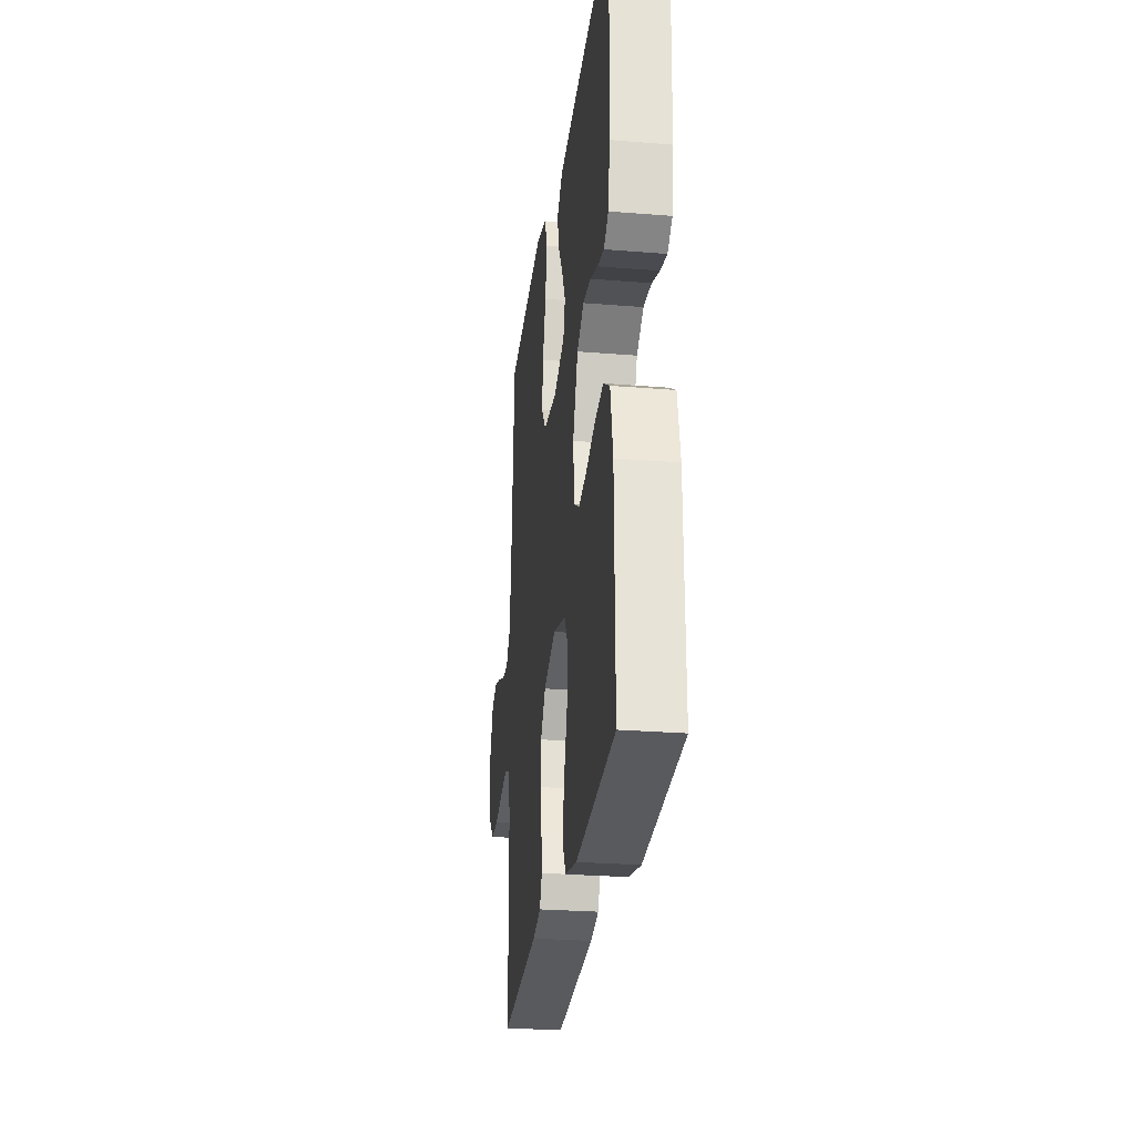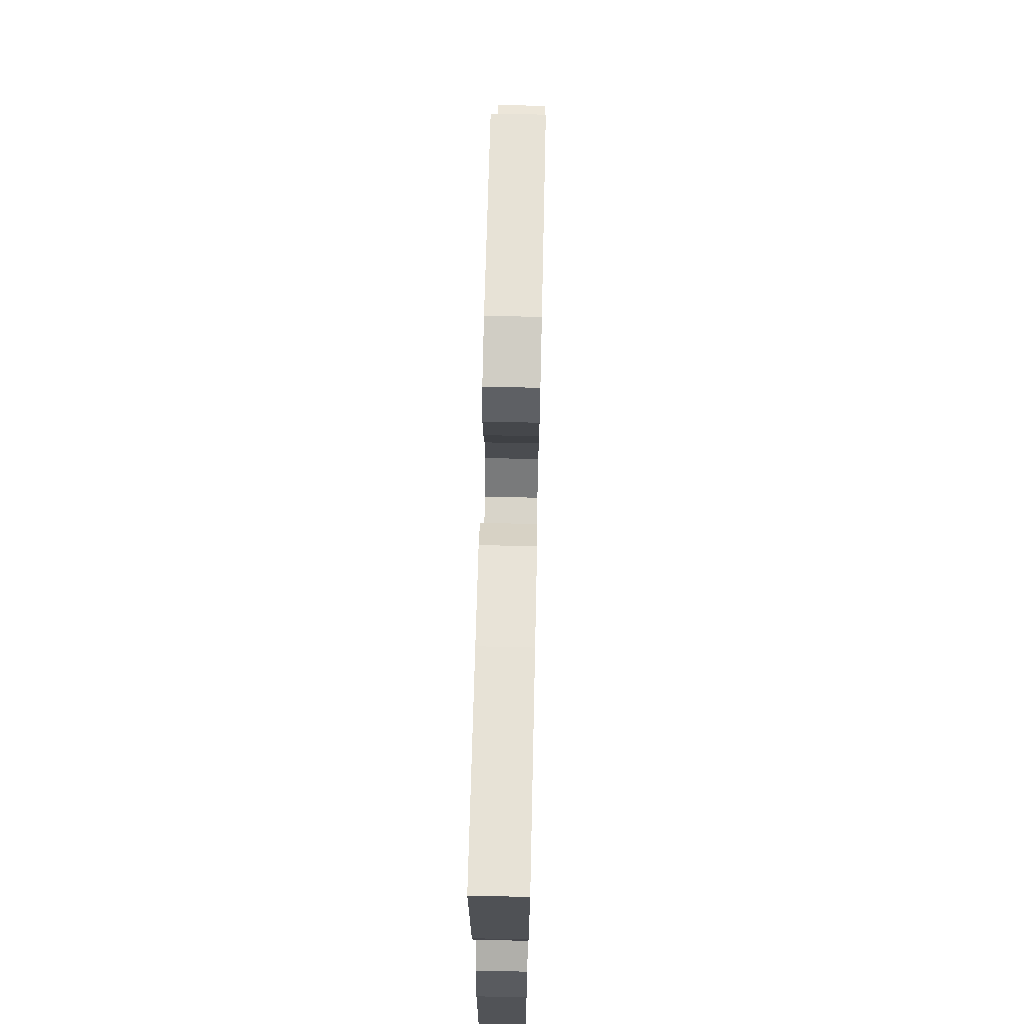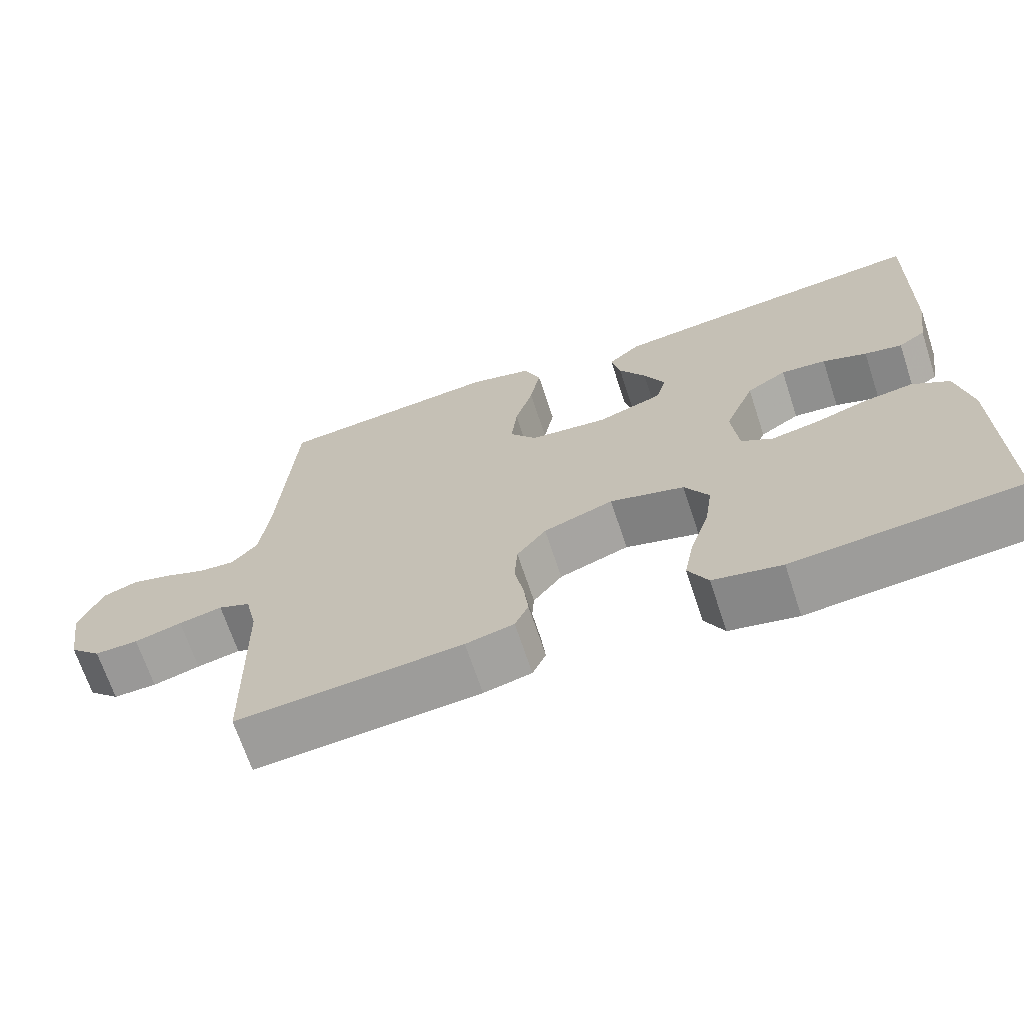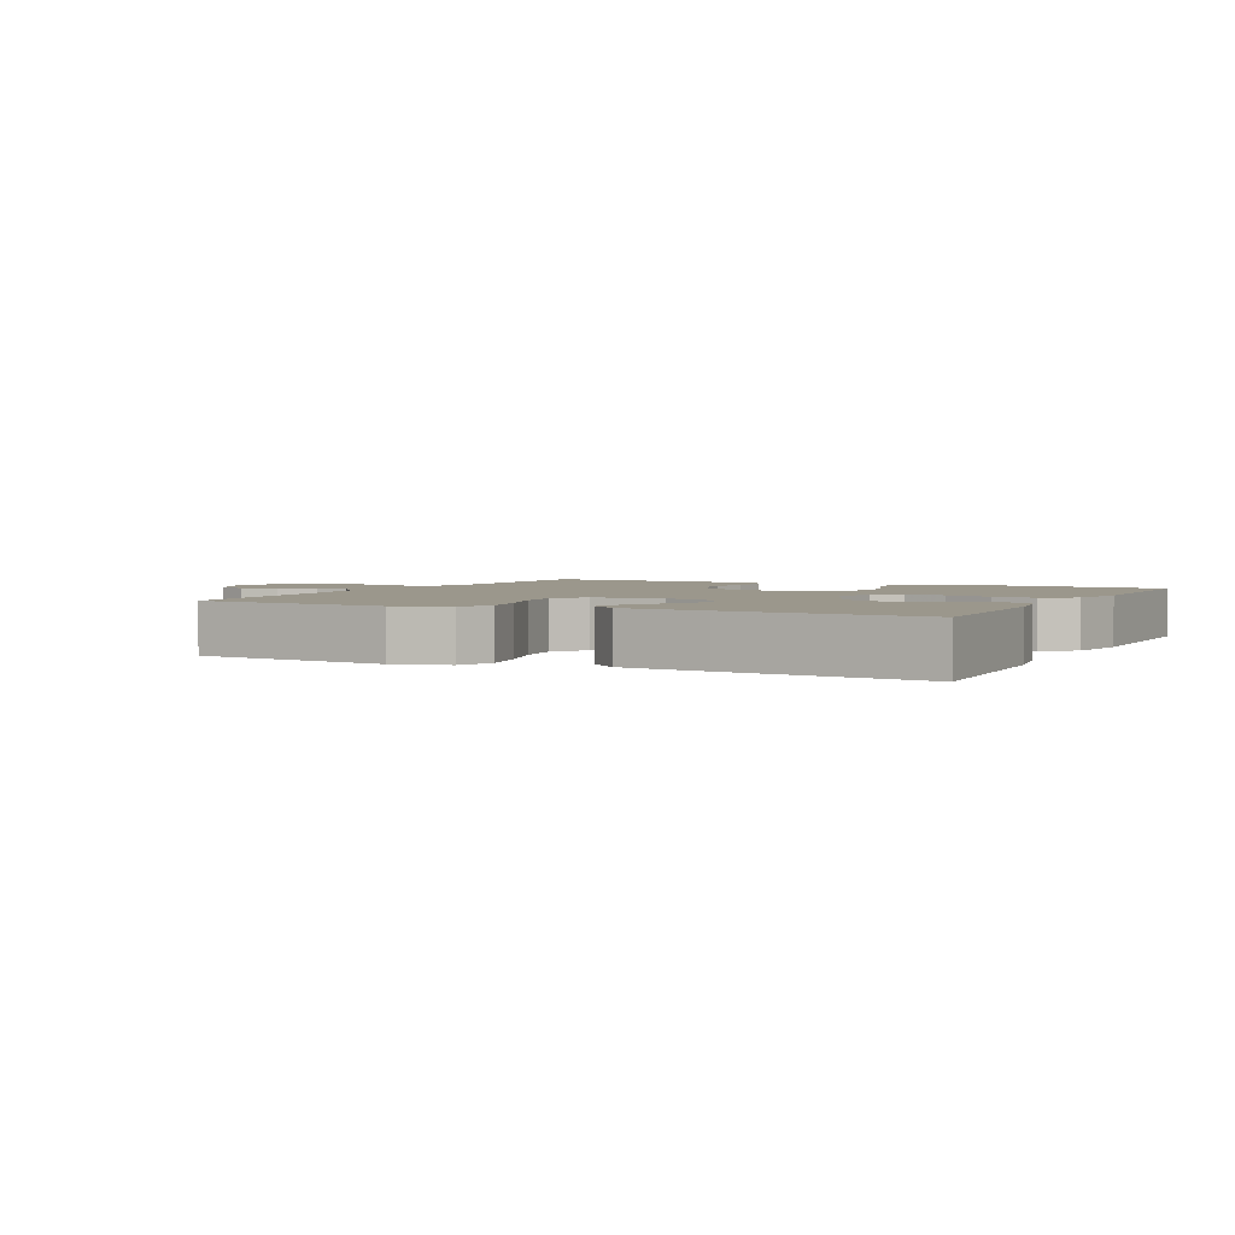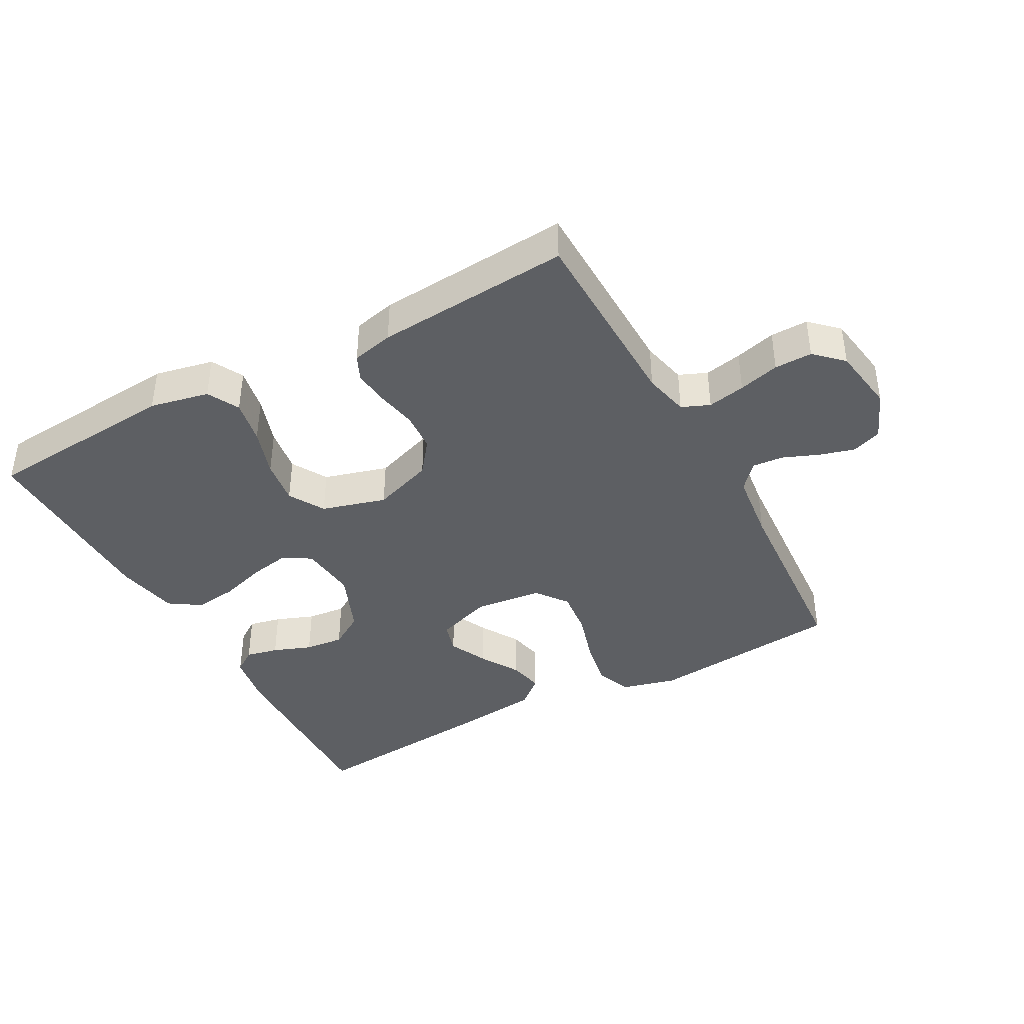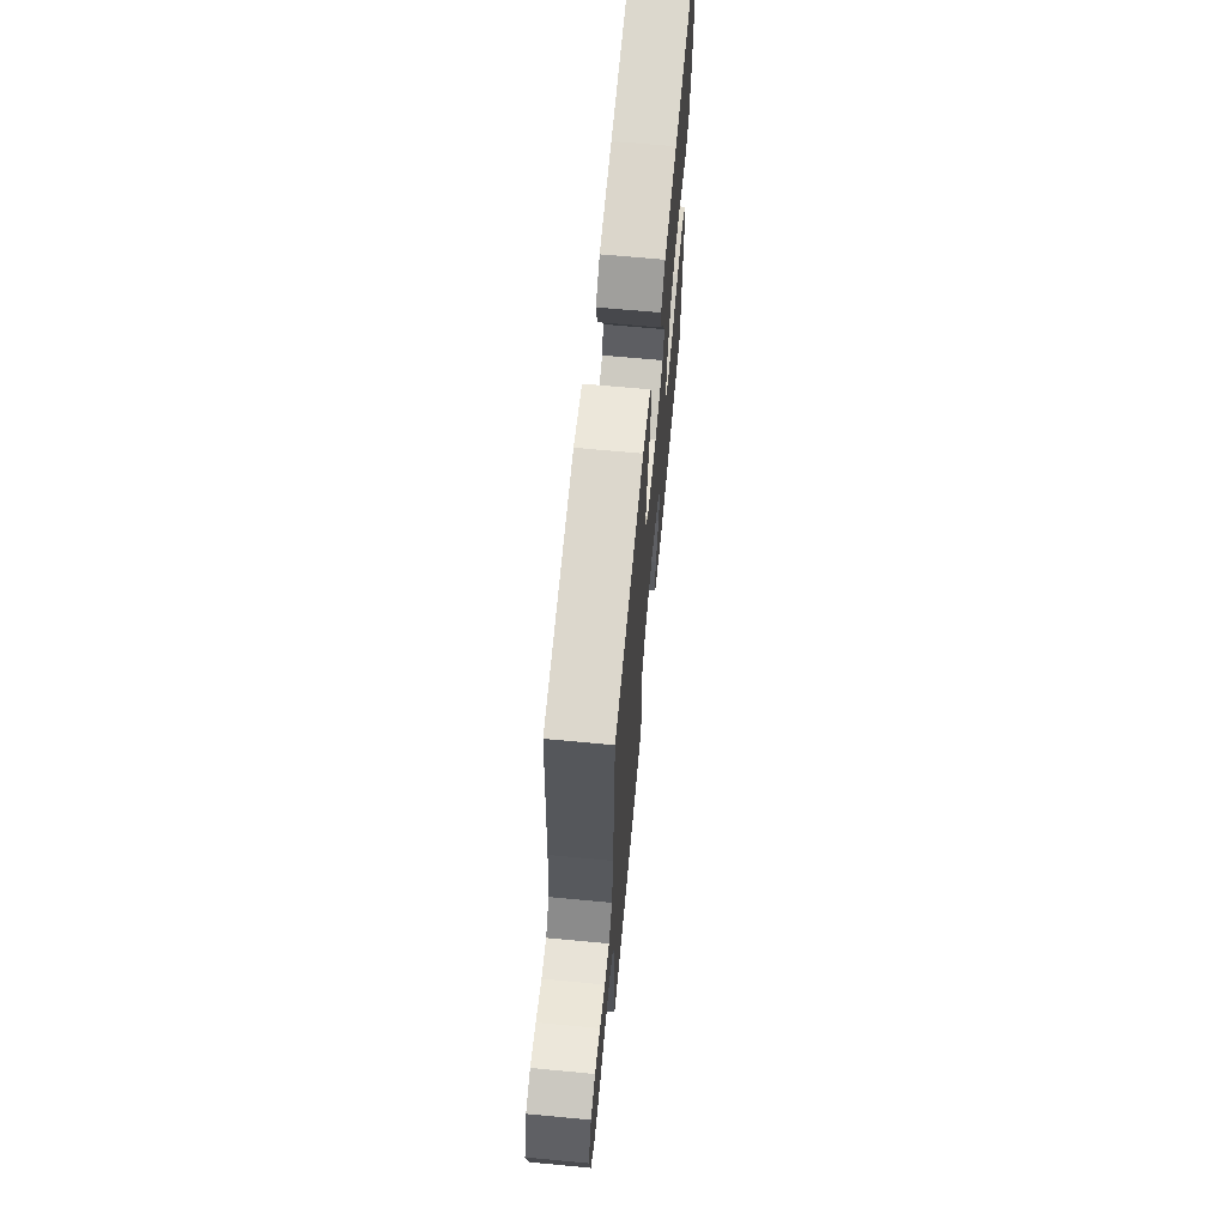
<metadata>
{"format":"obj","ext":"obj","renderer":"f3d","projection":"perspective","resolution":1024,"background":"white","views":[{"elev":-26.8,"azim":82.8,"up":"+Z"},{"elev":68.8,"azim":91.3,"up":"+Z"},{"elev":-68.3,"azim":18.3,"up":"+Z"},{"elev":2.7,"azim":26.4,"up":"+Y"},{"elev":-40.3,"azim":-151.5,"up":"+Y"},{"elev":66.9,"azim":-84.6,"up":"+Z"}]}
</metadata>
<code>
v 0.5 0.07 0.5
v 0.491 0.07 0.2
v 0.477 0.07 0.116
v 0.441 0.07 0.091
v 0.391 0.07 0.102
v 0.332 0.07 0.124
v 0.272 0.07 0.13
v 0.219 0.07 0.097
v 0.179 0.07 0
v 0.188 0.07 -0.088
v 0.23 0.07 -0.114
v 0.293 0.07 -0.102
v 0.363 0.07 -0.08
v 0.429 0.07 -0.071
v 0.478 0.07 -0.103
v 0.497 0.07 -0.2
v 0.5 0.07 -0.5
v 0.2 0.07 -0.525
v 0.109 0.07 -0.506
v 0.083 0.07 -0.457
v 0.096 0.07 -0.389
v 0.121 0.07 -0.314
v 0.131 0.07 -0.244
v 0.099 0.07 -0.189
v 0 0.07 -0.161
v -0.093 0.07 -0.194
v -0.132 0.07 -0.245
v -0.136 0.07 -0.306
v -0.124 0.07 -0.368
v -0.118 0.07 -0.423
v -0.136 0.07 -0.462
v -0.2 0.07 -0.477
v -0.5 0.07 -0.5
v -0.506 0.07 -0.2
v -0.522 0.07 -0.13
v -0.565 0.07 -0.112
v -0.623 0.07 -0.124
v -0.686 0.07 -0.141
v -0.744 0.07 -0.142
v -0.786 0.07 -0.102
v -0.802 0.07 0
v -0.771 0.07 0.075
v -0.725 0.07 0.092
v -0.671 0.07 0.077
v -0.616 0.07 0.055
v -0.568 0.07 0.051
v -0.533 0.07 0.091
v -0.52 0.07 0.2
v -0.5 0.07 0.5
v -0.2 0.07 0.531
v -0.116 0.07 0.509
v -0.094 0.07 0.454
v -0.108 0.07 0.379
v -0.132 0.07 0.299
v -0.14 0.07 0.227
v -0.104 0.07 0.179
v 0 0.07 0.167
v 0.087 0.07 0.197
v 0.101 0.07 0.245
v 0.073 0.07 0.304
v 0.037 0.07 0.364
v 0.025 0.07 0.418
v 0.068 0.07 0.456
v 0.2 0.07 0.471
v 0.5 0 0.5
v 0.491 0 0.2
v 0.477 0 0.116
v 0.441 0 0.091
v 0.391 0 0.102
v 0.332 0 0.124
v 0.272 0 0.13
v 0.219 0 0.097
v 0.179 0 0
v 0.188 0 -0.088
v 0.23 0 -0.114
v 0.293 0 -0.102
v 0.363 0 -0.08
v 0.429 0 -0.071
v 0.478 0 -0.103
v 0.497 0 -0.2
v 0.5 0 -0.5
v 0.2 0 -0.525
v 0.109 0 -0.506
v 0.083 0 -0.457
v 0.096 0 -0.389
v 0.121 0 -0.314
v 0.131 0 -0.244
v 0.099 0 -0.189
v 0 0 -0.161
v -0.093 0 -0.194
v -0.132 0 -0.245
v -0.136 0 -0.306
v -0.124 0 -0.368
v -0.118 0 -0.423
v -0.136 0 -0.462
v -0.2 0 -0.477
v -0.5 0 -0.5
v -0.506 0 -0.2
v -0.522 0 -0.13
v -0.565 0 -0.112
v -0.623 0 -0.124
v -0.686 0 -0.141
v -0.744 0 -0.142
v -0.786 0 -0.102
v -0.802 0 0
v -0.771 0 0.075
v -0.725 0 0.092
v -0.671 0 0.077
v -0.616 0 0.055
v -0.568 0 0.051
v -0.533 0 0.091
v -0.52 0 0.2
v -0.5 0 0.5
v -0.2 0 0.531
v -0.116 0 0.509
v -0.094 0 0.454
v -0.108 0 0.379
v -0.132 0 0.299
v -0.14 0 0.227
v -0.104 0 0.179
v 0 0 0.167
v 0.087 0 0.197
v 0.101 0 0.245
v 0.073 0 0.304
v 0.037 0 0.364
v 0.025 0 0.418
v 0.068 0 0.456
v 0.2 0 0.471
f 60 61 62 63
f 59 60 63 64
f 58 59 64 1
f 51 52 53 54
f 51 54 55
f 48 49 50 51
f 47 48 51 55
f 46 47 55 56
f 42 43 44 45
f 40 41 42 45
f 40 45 46
f 37 38 39 40
f 36 37 40 46
f 35 36 46 56
f 31 32 33 34
f 28 29 30 31
f 28 31 34 35
f 19 20 21 22
f 19 22 23
f 18 19 23
f 17 18 23
f 16 17 23 24
f 12 13 14 15
f 11 12 15 16
f 3 4 5 6
f 3 6 7
f 58 1 2 3
f 57 58 3 7
f 27 28 35
f 26 27 35 56
f 25 26 56 57
f 11 16 24 25
f 10 11 25
f 9 10 25 57
f 57 7 8
f 8 9 57
f 127 126 125 124
f 128 127 124 123
f 65 128 123 122
f 118 117 116 115
f 119 118 115
f 115 114 113 112
f 119 115 112 111
f 120 119 111 110
f 109 108 107 106
f 109 106 105 104
f 110 109 104
f 104 103 102 101
f 110 104 101 100
f 120 110 100 99
f 98 97 96 95
f 95 94 93 92
f 99 98 95 92
f 86 85 84 83
f 87 86 83
f 87 83 82
f 87 82 81
f 88 87 81 80
f 79 78 77 76
f 80 79 76 75
f 70 69 68 67
f 71 70 67
f 67 66 65 122
f 71 67 122 121
f 99 92 91
f 120 99 91 90
f 121 120 90 89
f 89 88 80 75
f 89 75 74
f 121 89 74 73
f 72 71 121
f 121 73 72
f 1 65 66 2
f 2 66 67 3
f 3 67 68 4
f 4 68 69 5
f 5 69 70 6
f 6 70 71 7
f 7 71 72 8
f 8 72 73 9
f 9 73 74 10
f 10 74 75 11
f 11 75 76 12
f 12 76 77 13
f 13 77 78 14
f 14 78 79 15
f 15 79 80 16
f 16 80 81 17
f 17 81 82 18
f 18 82 83 19
f 19 83 84 20
f 20 84 85 21
f 21 85 86 22
f 22 86 87 23
f 23 87 88 24
f 24 88 89 25
f 25 89 90 26
f 26 90 91 27
f 27 91 92 28
f 28 92 93 29
f 29 93 94 30
f 30 94 95 31
f 31 95 96 32
f 32 96 97 33
f 33 97 98 34
f 34 98 99 35
f 35 99 100 36
f 36 100 101 37
f 37 101 102 38
f 38 102 103 39
f 39 103 104 40
f 40 104 105 41
f 41 105 106 42
f 42 106 107 43
f 43 107 108 44
f 44 108 109 45
f 45 109 110 46
f 46 110 111 47
f 47 111 112 48
f 48 112 113 49
f 49 113 114 50
f 50 114 115 51
f 51 115 116 52
f 52 116 117 53
f 53 117 118 54
f 54 118 119 55
f 55 119 120 56
f 56 120 121 57
f 57 121 122 58
f 58 122 123 59
f 59 123 124 60
f 60 124 125 61
f 61 125 126 62
f 62 126 127 63
f 63 127 128 64
f 64 128 65 1

</code>
